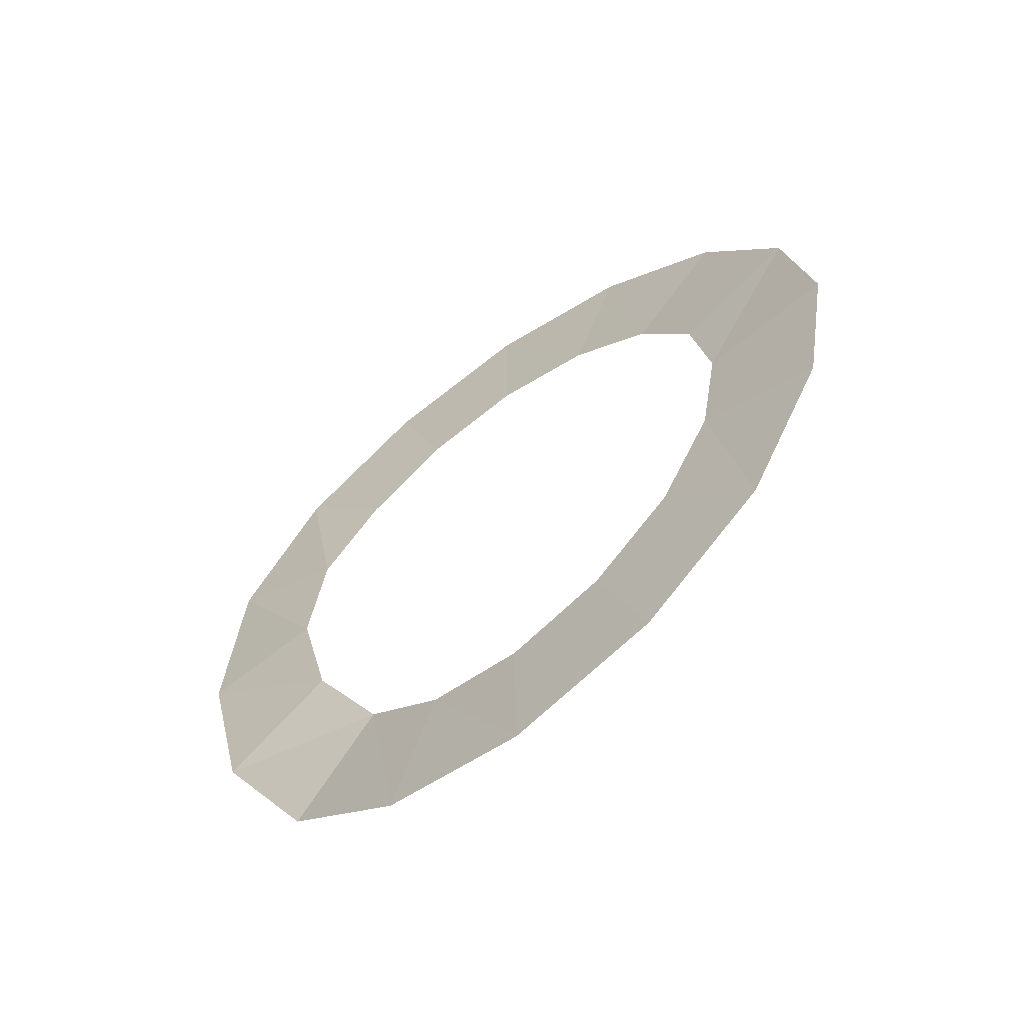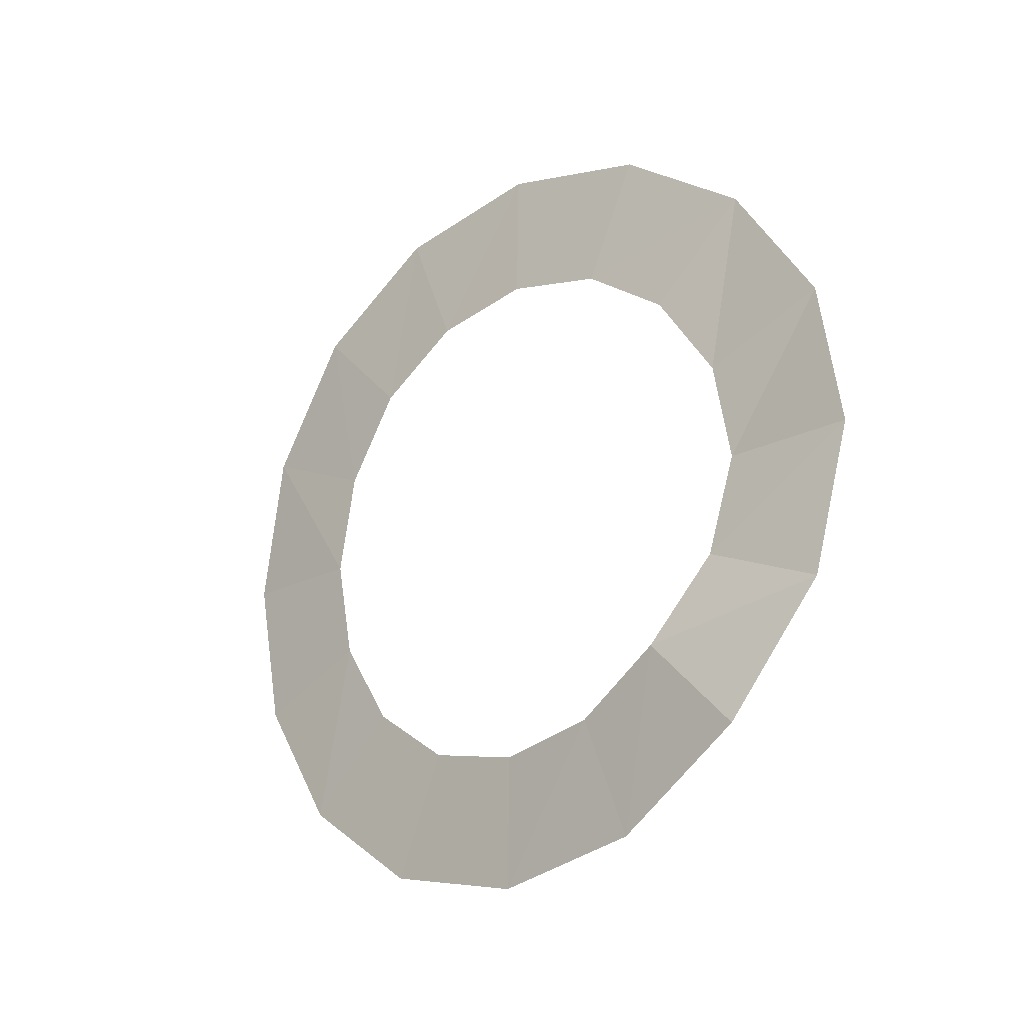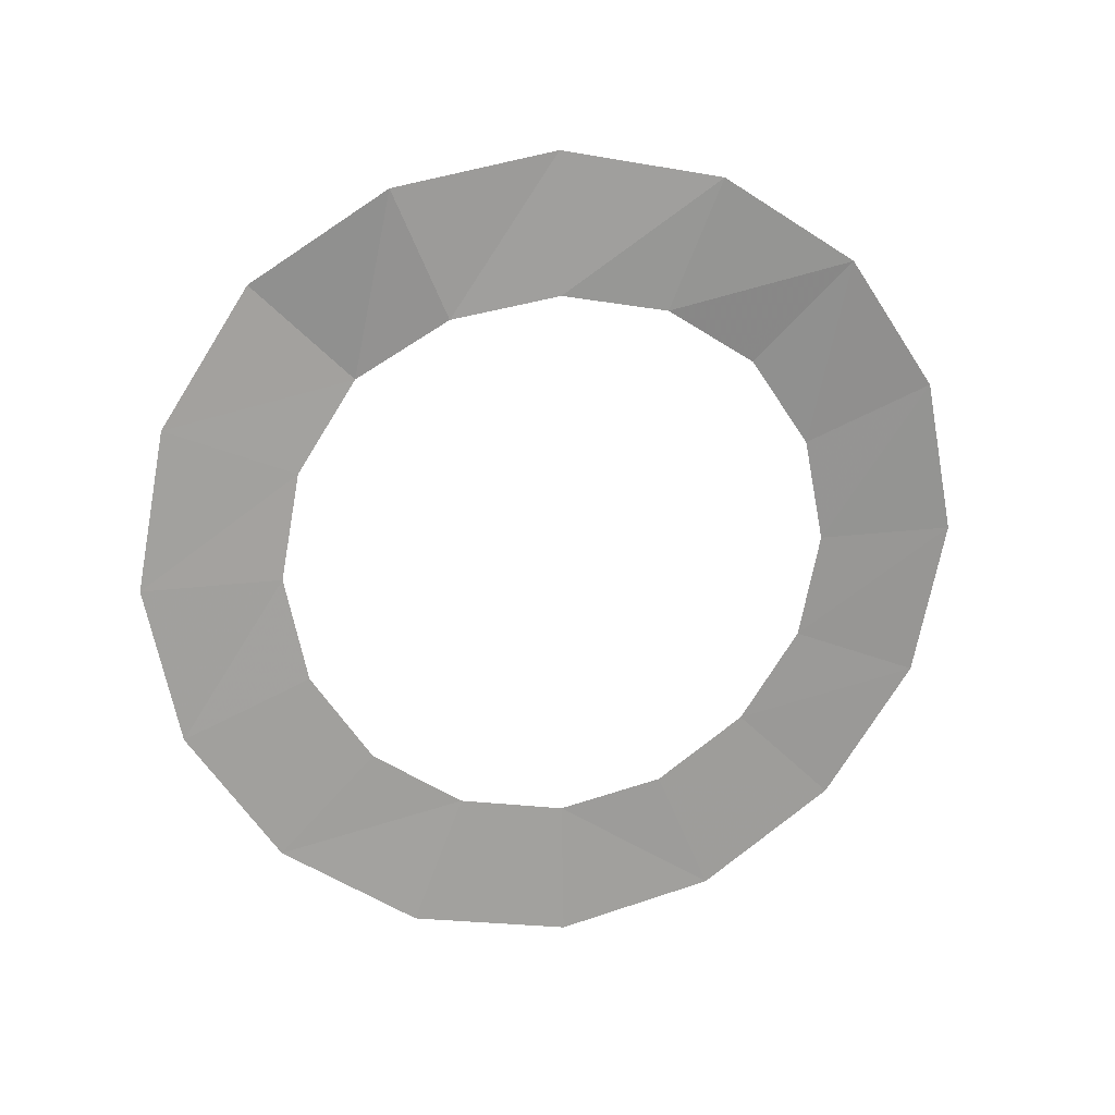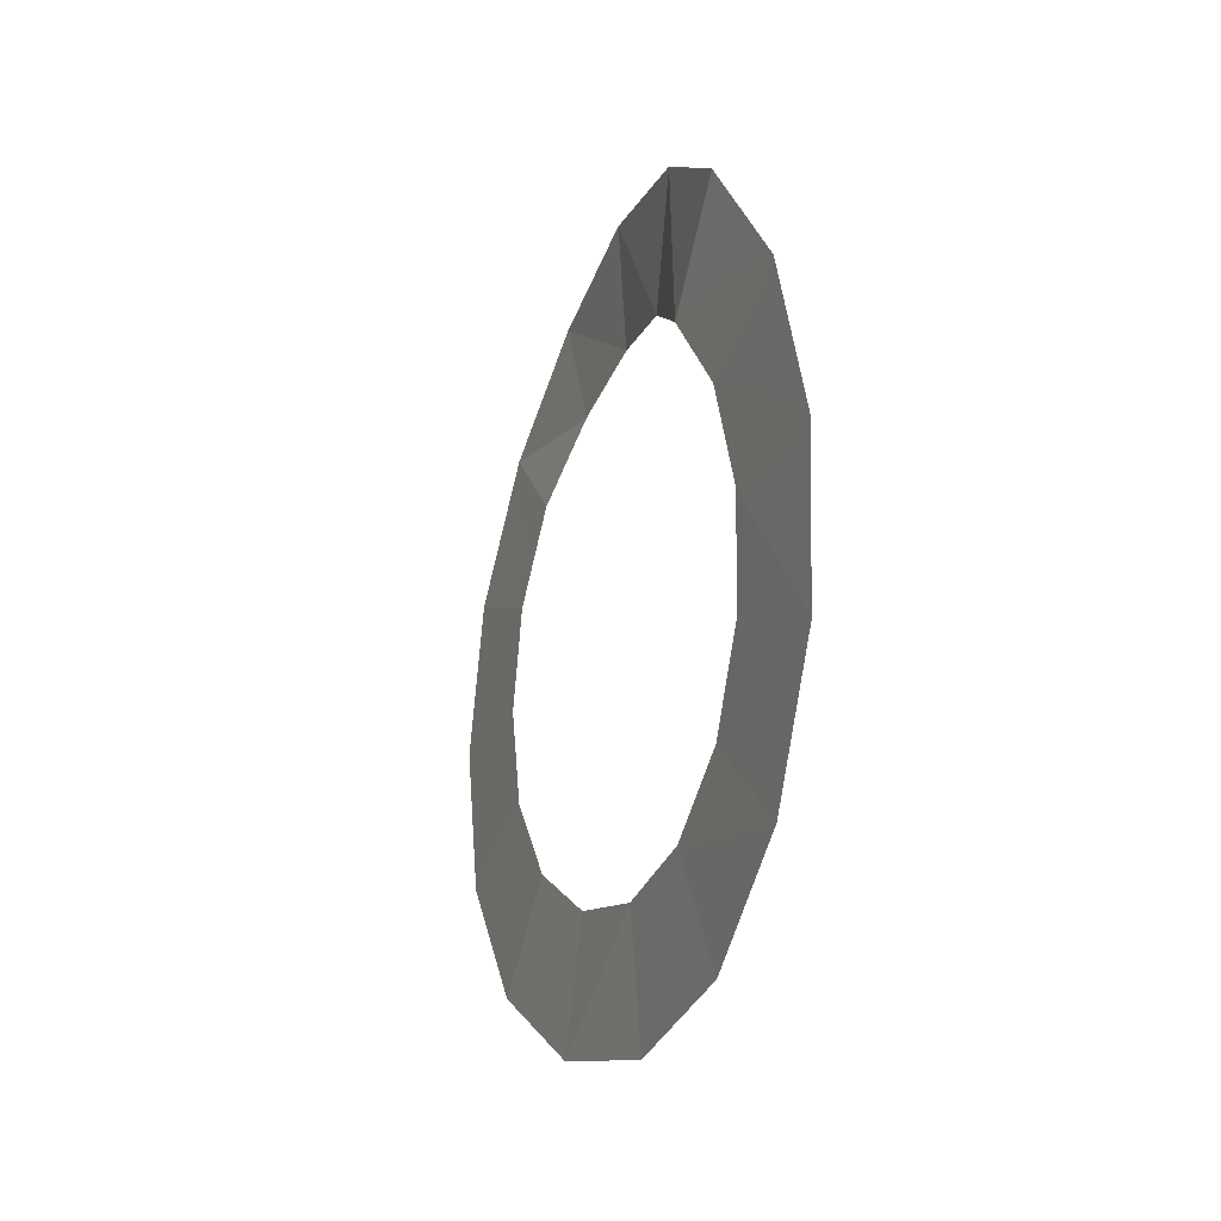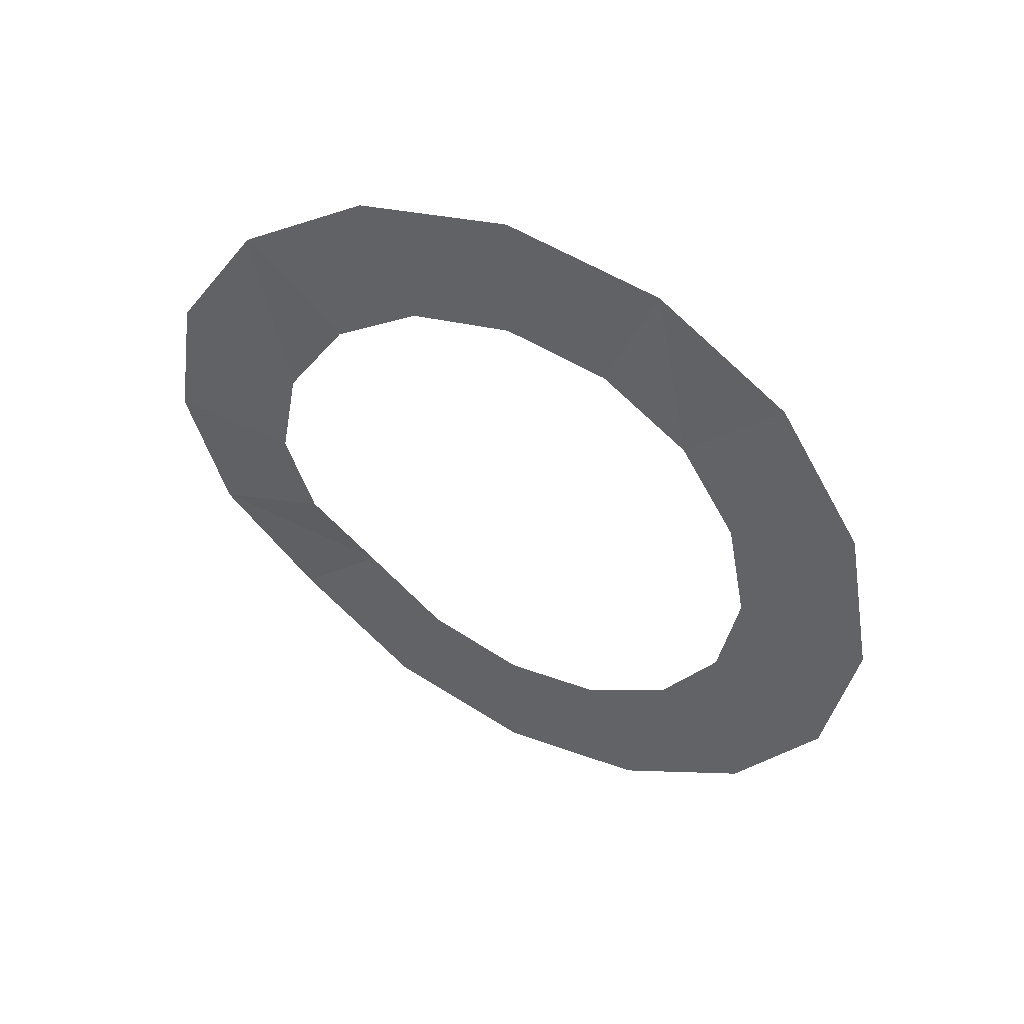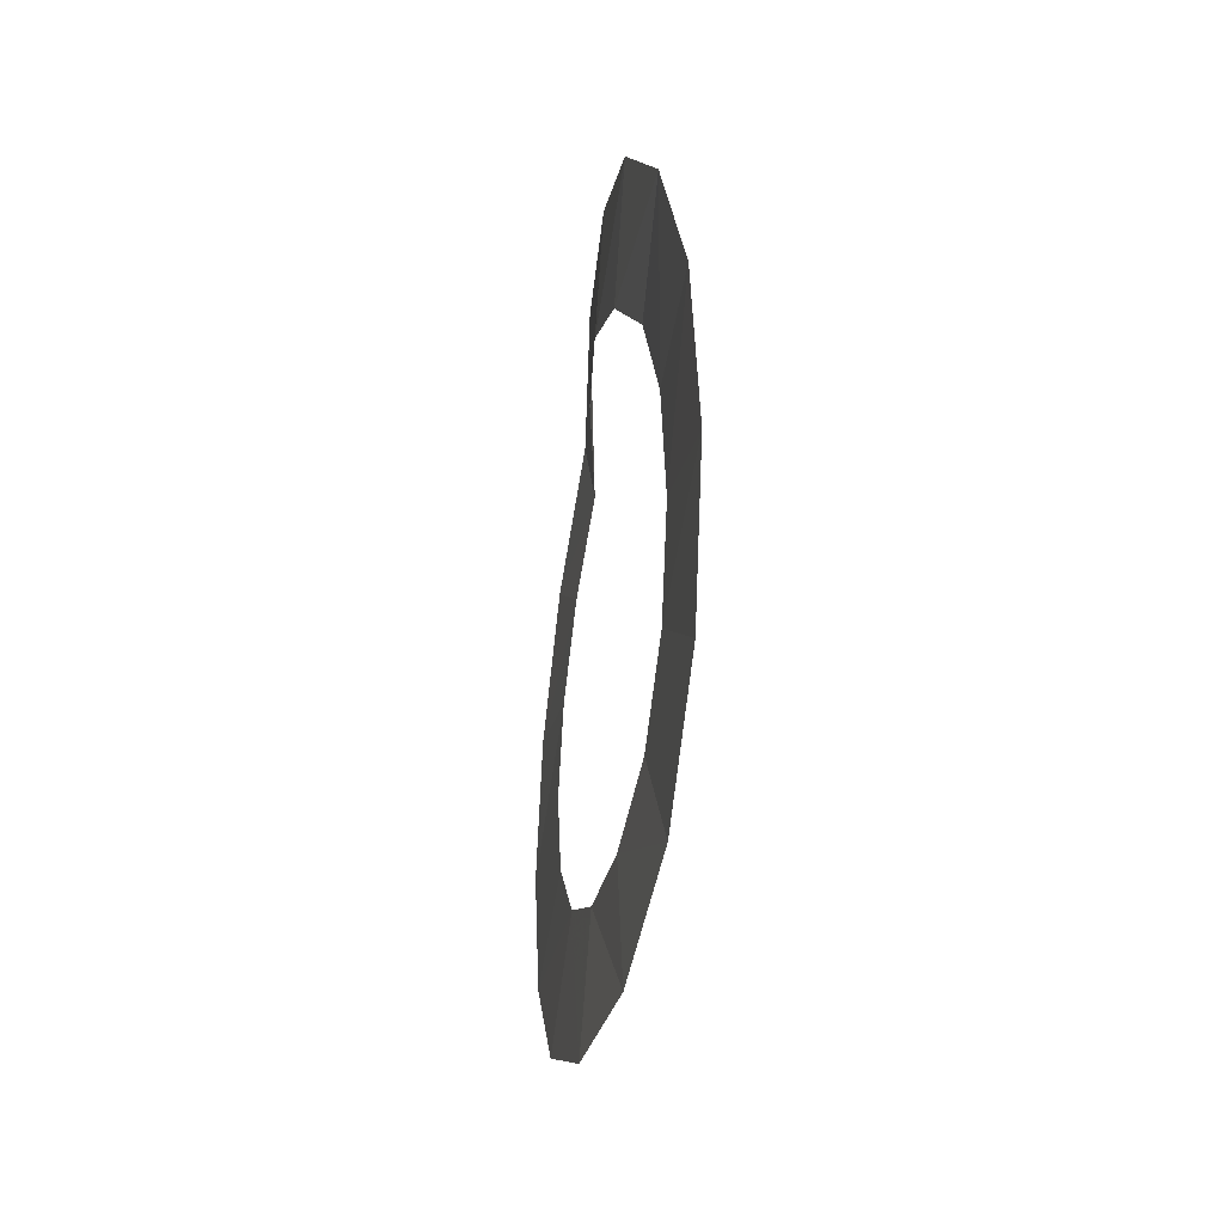
<metadata>
{"format":"obj","ext":"obj","renderer":"f3d","projection":"perspective","resolution":1024,"background":"white","views":[{"elev":-60.8,"azim":-53.5,"up":"+Z"},{"elev":-20.8,"azim":129.1,"up":"+Z"},{"elev":22.4,"azim":-103.1,"up":"+Y"},{"elev":-23.4,"azim":157.1,"up":"+Y"},{"elev":47.6,"azim":-64.3,"up":"+Z"},{"elev":-20.0,"azim":-11.2,"up":"+Y"}]}
</metadata>
<code>
v 0.365 -2.212 -1.7
v 0.36 -2.227 -1.628
v 0.3612 -2.275 -1.7
v 0.36 -2.227 -1.628
v 0.3602 -2.285 -1.652
v 0.3612 -2.275 -1.7
v 0.36 -2.227 -1.628
v 0.3607 -2.267 -1.567
v 0.3602 -2.285 -1.652
v 0.3607 -2.267 -1.567
v 0.3634 -2.312 -1.612
v 0.3602 -2.285 -1.652
v 0.3607 -2.267 -1.567
v 0.3625 -2.328 -1.527
v 0.3644 -2.352 -1.585
v 0.3634 -2.312 -1.612
v 0.3625 -2.328 -1.527
v 0.3633 -2.4 -1.512
v 0.3646 -2.4 -1.575
v 0.3644 -2.352 -1.585
v 0.3633 -2.4 -1.512
v 0.3634 -2.472 -1.527
v 0.3644 -2.448 -1.585
v 0.3646 -2.4 -1.575
v 0.3634 -2.472 -1.527
v 0.3623 -2.533 -1.567
v 0.3634 -2.488 -1.612
v 0.3644 -2.448 -1.585
v 0.3623 -2.533 -1.567
v 0.3587 -2.573 -1.628
v 0.3612 -2.515 -1.652
v 0.3634 -2.488 -1.612
v 0.3587 -2.573 -1.628
v 0.3557 -2.587 -1.7
v 0.3604 -2.525 -1.7
v 0.3587 -2.573 -1.628
v 0.3604 -2.525 -1.7
v 0.3612 -2.515 -1.652
v 0.3557 -2.587 -1.7
v 0.3569 -2.573 -1.772
v 0.3612 -2.515 -1.748
v 0.3604 -2.525 -1.7
v 0.3569 -2.573 -1.772
v 0.3615 -2.533 -1.833
v 0.3612 -2.515 -1.748
v 0.3615 -2.533 -1.833
v 0.3634 -2.488 -1.788
v 0.3612 -2.515 -1.748
v 0.3615 -2.533 -1.833
v 0.3665 -2.472 -1.873
v 0.3669 -2.448 -1.815
v 0.3634 -2.488 -1.788
v 0.3665 -2.472 -1.873
v 0.3718 -2.4 -1.887
v 0.3709 -2.4 -1.825
v 0.3669 -2.448 -1.815
v 0.3718 -2.4 -1.887
v 0.377 -2.328 -1.873
v 0.3748 -2.352 -1.815
v 0.3709 -2.4 -1.825
v 0.377 -2.328 -1.873
v 0.3818 -2.267 -1.833
v 0.3782 -2.312 -1.788
v 0.3748 -2.352 -1.815
v 0.3818 -2.267 -1.833
v 0.3725 -2.227 -1.772
v 0.3782 -2.312 -1.788
v 0.3725 -2.227 -1.772
v 0.368 -2.285 -1.748
v 0.3782 -2.312 -1.788
v 0.3725 -2.227 -1.772
v 0.365 -2.212 -1.7
v 0.368 -2.285 -1.748
v 0.365 -2.212 -1.7
v 0.3612 -2.275 -1.7
v 0.368 -2.285 -1.748
g mesh7125285
f 1 2 3
f 4 5 6
f 7 8 9
f 10 11 12
f 13 14 15
f 15 16 13
f 17 18 19
f 19 20 17
f 21 22 23
f 23 24 21
f 25 26 27
f 27 28 25
f 29 30 31
f 31 32 29
f 33 34 35
f 36 37 38
f 39 40 41
f 41 42 39
f 43 44 45
f 46 47 48
f 49 50 51
f 51 52 49
f 53 54 55
f 55 56 53
f 57 58 59
f 59 60 57
f 61 62 63
f 63 64 61
f 65 66 67
f 68 69 70
f 71 72 73
f 74 75 76

</code>
